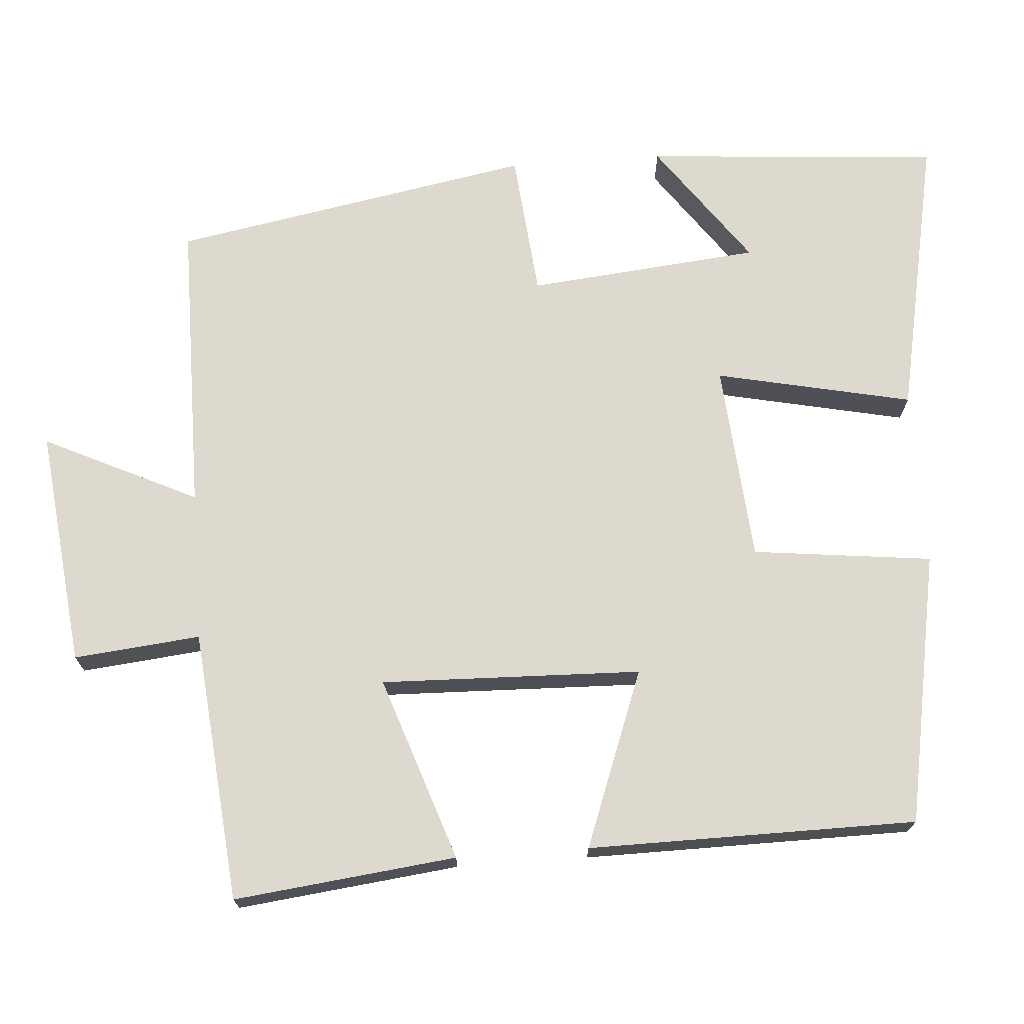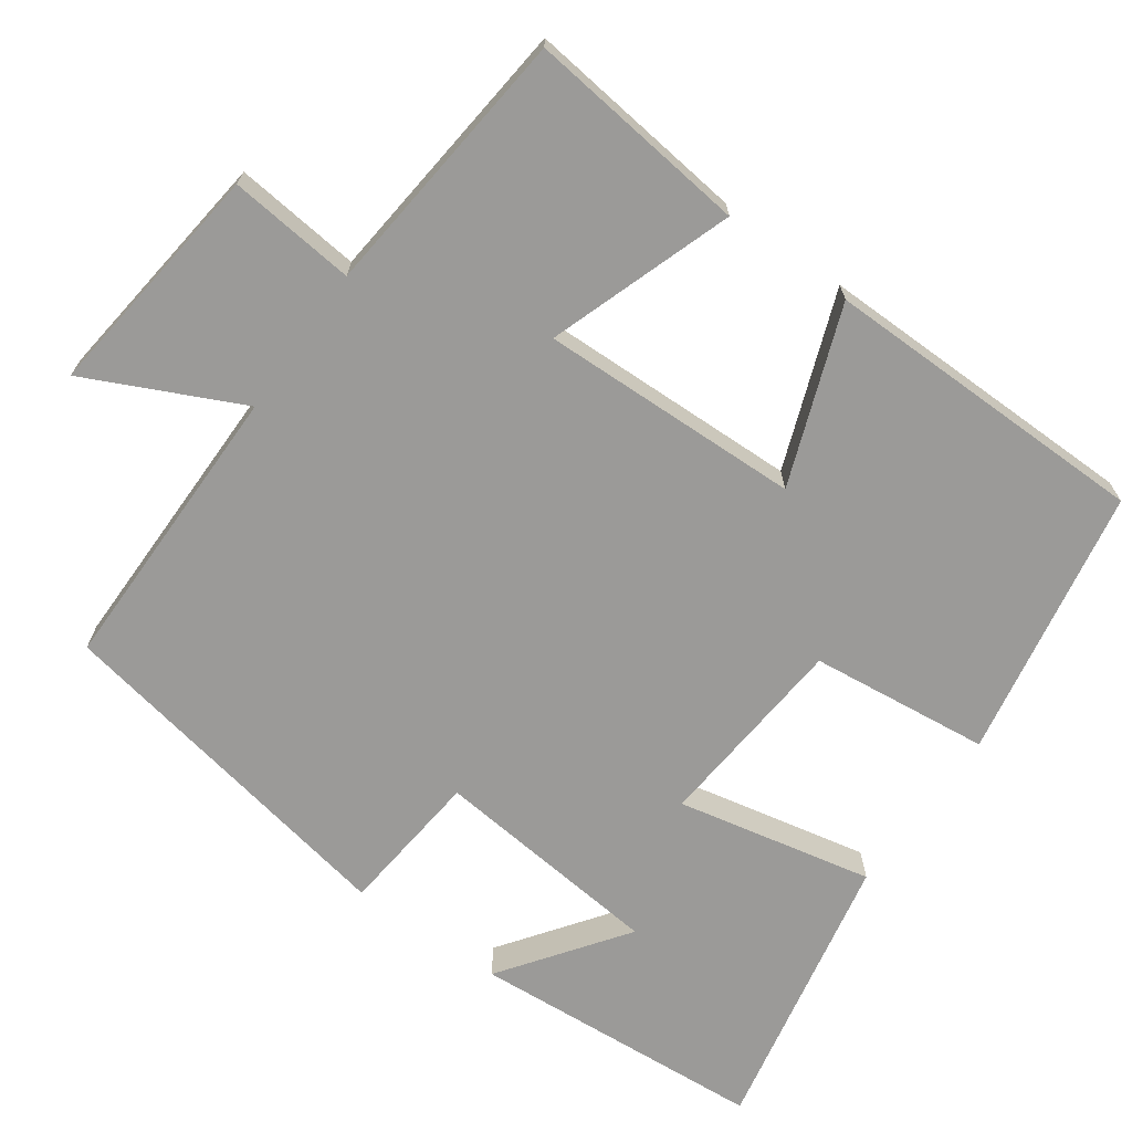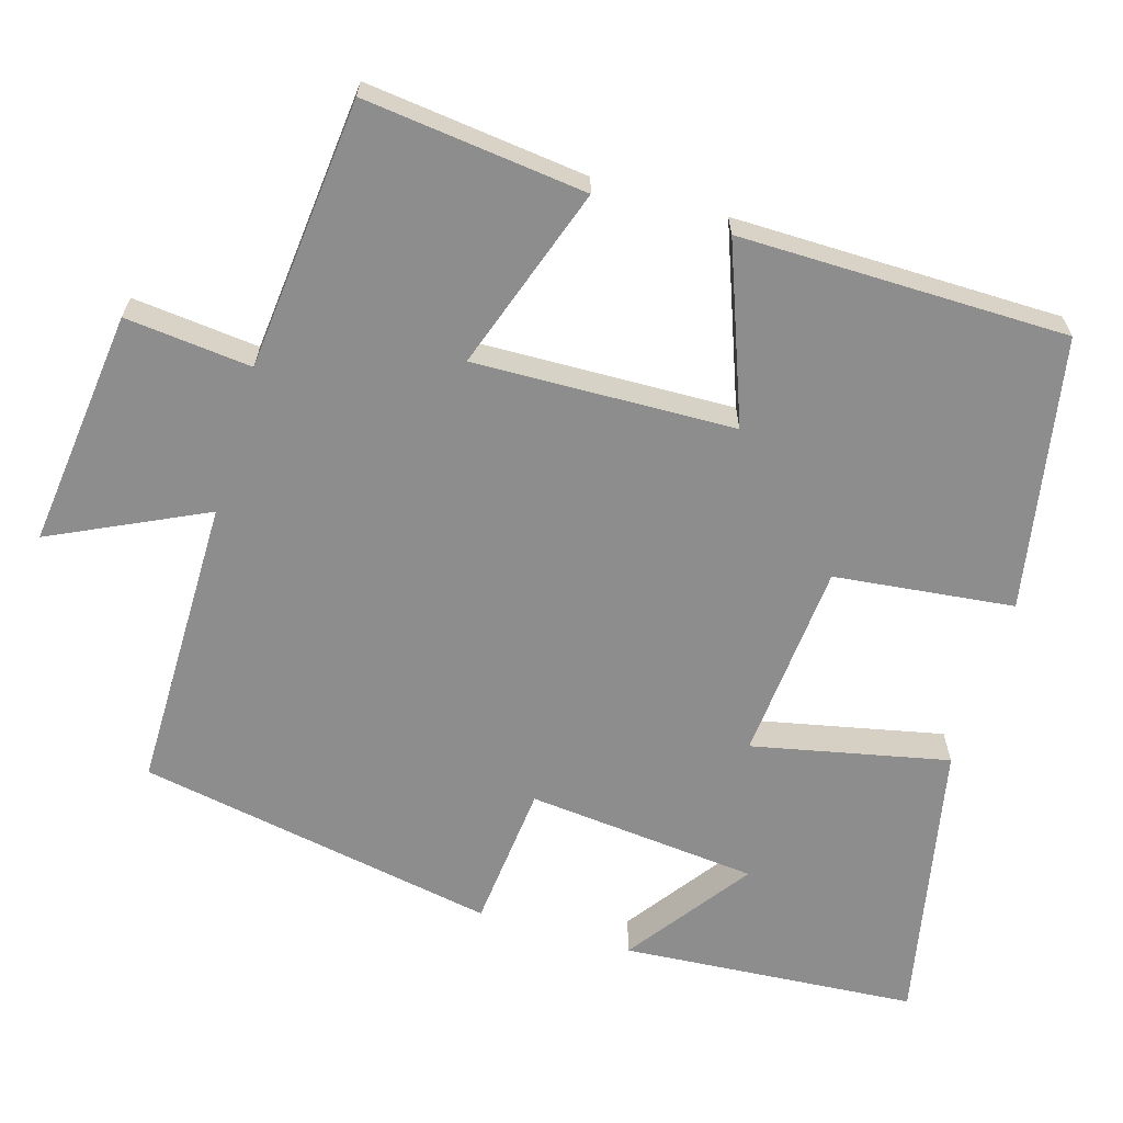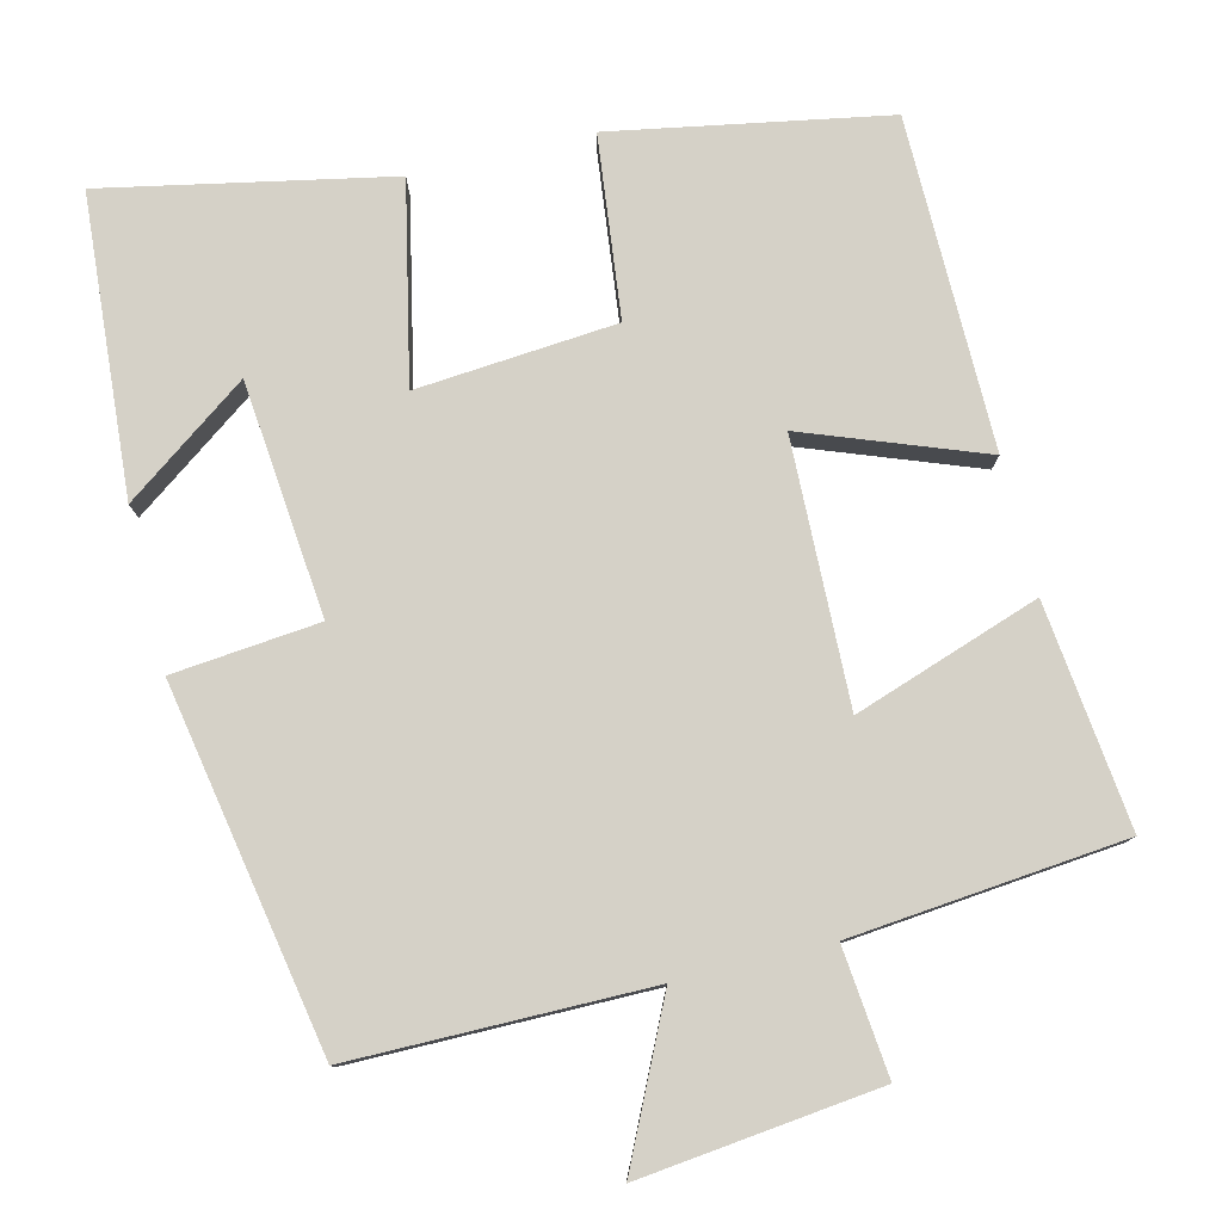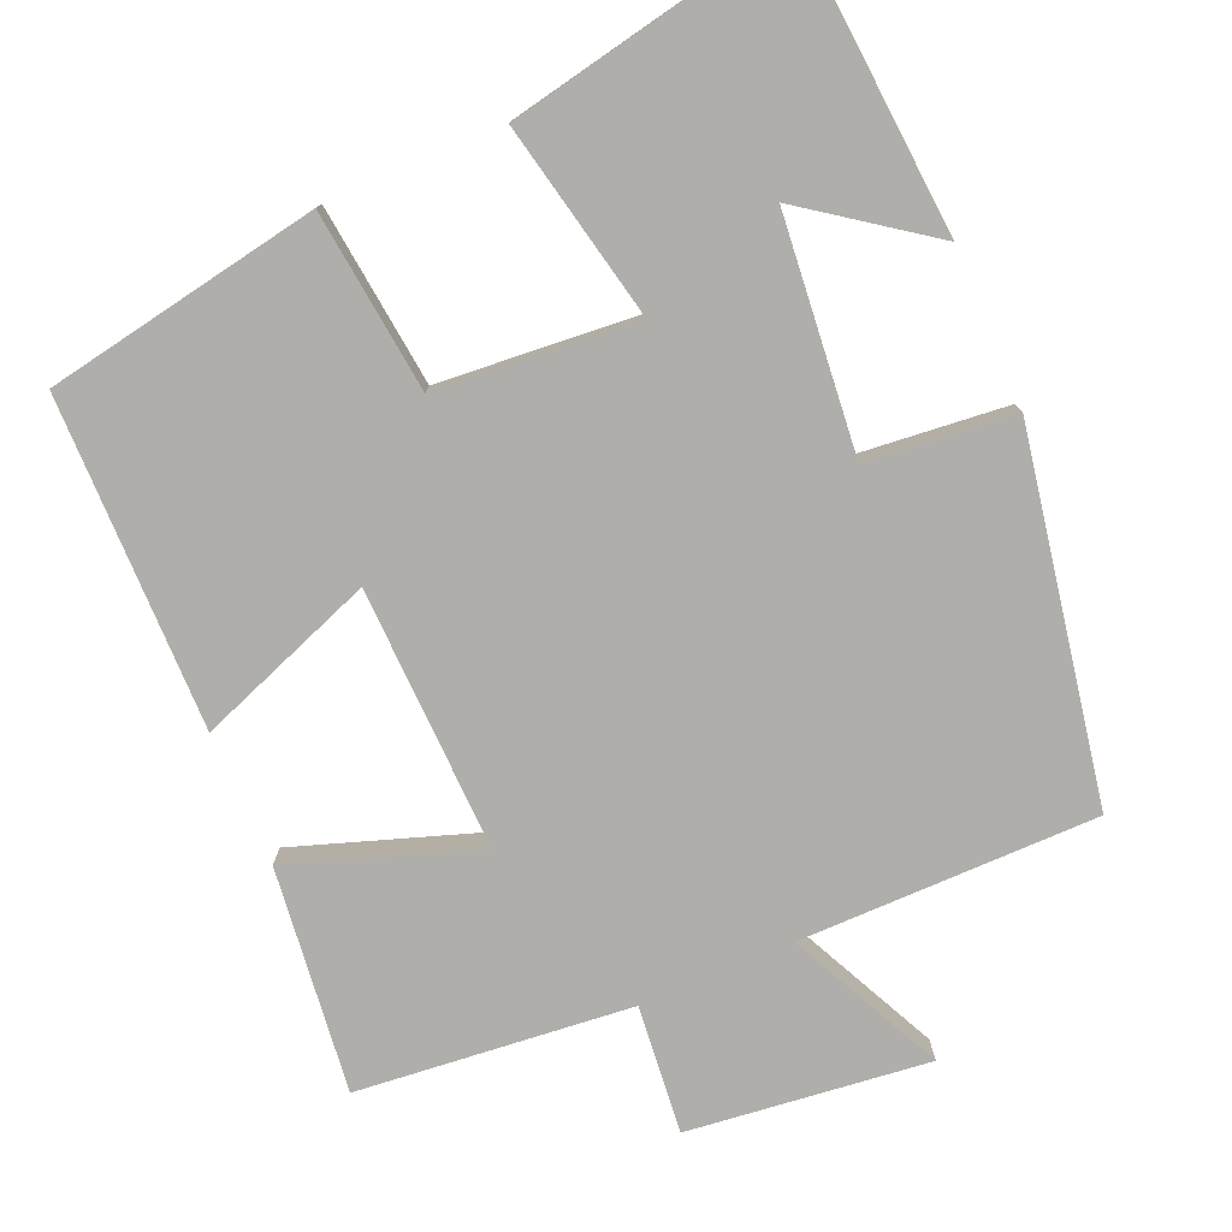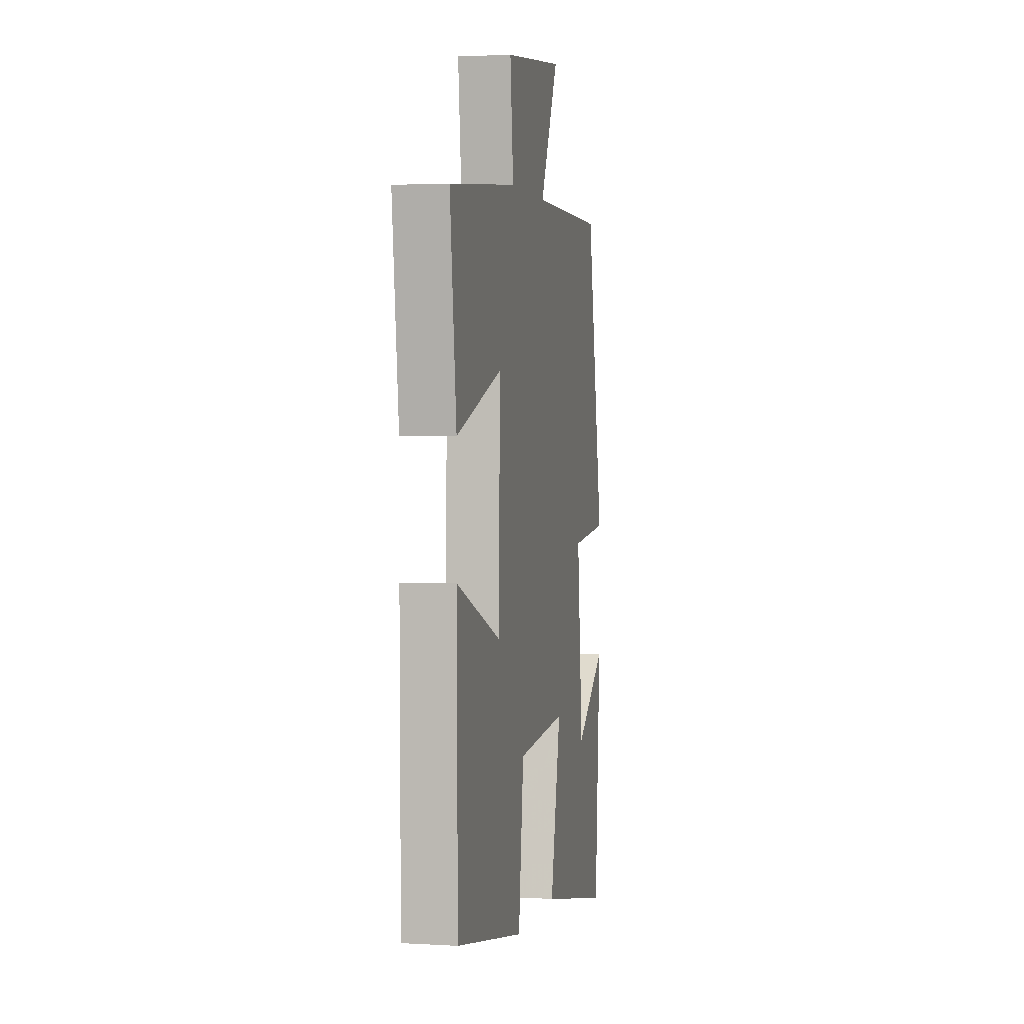
<metadata>
{"format":"obj","ext":"obj","renderer":"f3d","projection":"perspective","resolution":1024,"background":"white","views":[{"elev":71.4,"azim":85.9,"up":"+Y"},{"elev":-69.3,"azim":54.4,"up":"+Y"},{"elev":-64.6,"azim":73.4,"up":"+Y"},{"elev":79.0,"azim":-13.7,"up":"+Y"},{"elev":-77.8,"azim":-156.7,"up":"+Y"},{"elev":2.2,"azim":101.9,"up":"+Z"}]}
</metadata>
<code>
v -0.471 0.07 -0.575
v -0.5 0.07 -0.185
v -0.338 0.07 -0.302
v -0.308 0.07 0.004
v -0.5 0.07 0.023
v -0.413 0.07 0.499
v -0.024 0.07 0.5
v -0.121 0.07 0.703
v 0.193 0.07 0.667
v 0.176 0.07 0.5
v 0.534 0.07 0.465
v 0.5 0.07 0.172
v 0.257 0.07 0.255
v 0.267 0.07 -0.089
v 0.5 0.07 -0.002
v 0.496 0.07 -0.435
v 0.137 0.07 -0.5
v 0.11 0.07 -0.263
v -0.152 0.07 -0.241
v -0.097 0.07 -0.5
v -0.471 0 -0.575
v -0.5 0 -0.185
v -0.338 0 -0.302
v -0.308 0 0.004
v -0.5 0 0.023
v -0.413 0 0.499
v -0.024 0 0.5
v -0.121 0 0.703
v 0.193 0 0.667
v 0.176 0 0.5
v 0.534 0 0.465
v 0.5 0 0.172
v 0.257 0 0.255
v 0.267 0 -0.089
v 0.5 0 -0.002
v 0.496 0 -0.435
v 0.137 0 -0.5
v 0.11 0 -0.263
v -0.152 0 -0.241
v -0.097 0 -0.5
f 19 20 1
f 15 16 17 18
f 14 15 18
f 13 14 18 19
f 10 11 12 13
f 10 13 19 1
f 7 8 9 10
f 4 5 6 7
f 3 4 7 10
f 1 2 3
f 1 3 10
f 21 40 39
f 38 37 36 35
f 38 35 34
f 39 38 34 33
f 33 32 31 30
f 21 39 33 30
f 30 29 28 27
f 27 26 25 24
f 30 27 24 23
f 23 22 21
f 30 23 21
f 1 21 22 2
f 2 22 23 3
f 3 23 24 4
f 4 24 25 5
f 5 25 26 6
f 6 26 27 7
f 7 27 28 8
f 8 28 29 9
f 9 29 30 10
f 10 30 31 11
f 11 31 32 12
f 12 32 33 13
f 13 33 34 14
f 14 34 35 15
f 15 35 36 16
f 16 36 37 17
f 17 37 38 18
f 18 38 39 19
f 19 39 40 20
f 20 40 21 1

</code>
